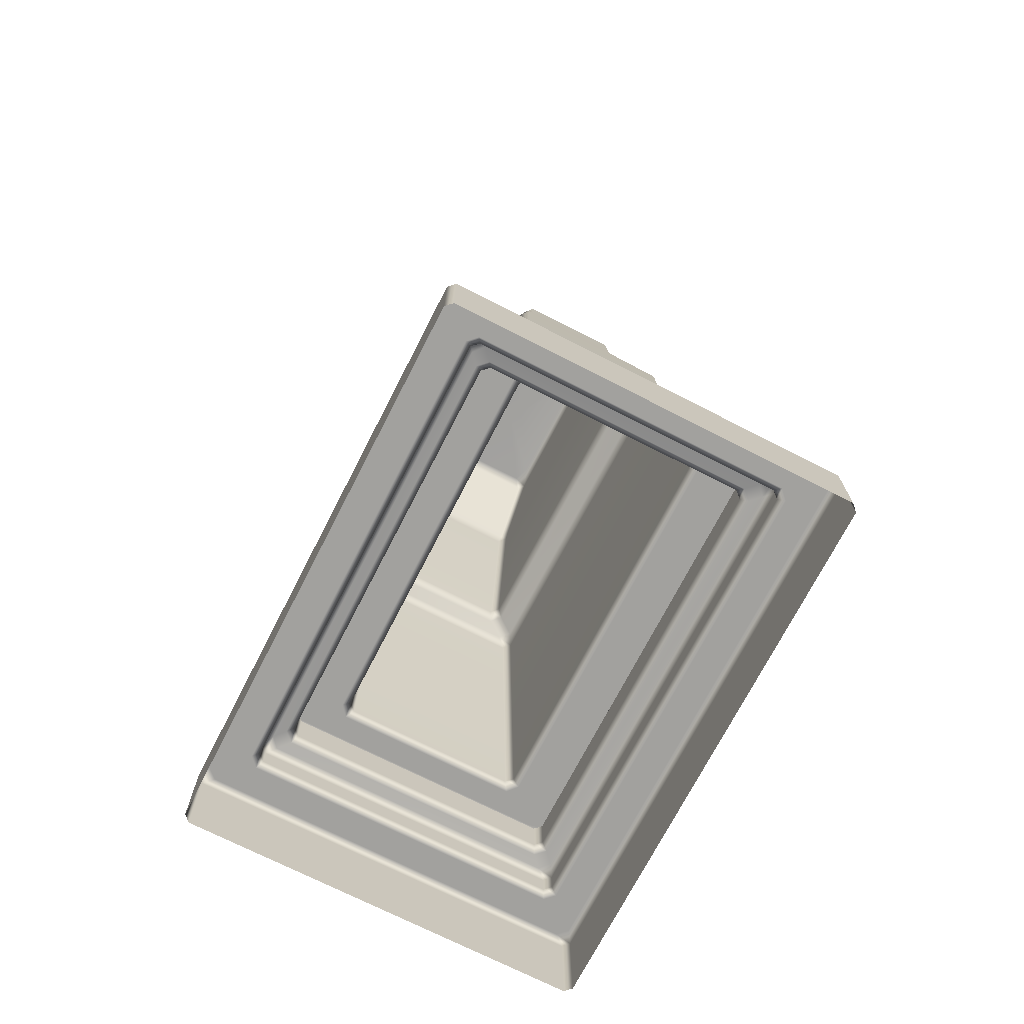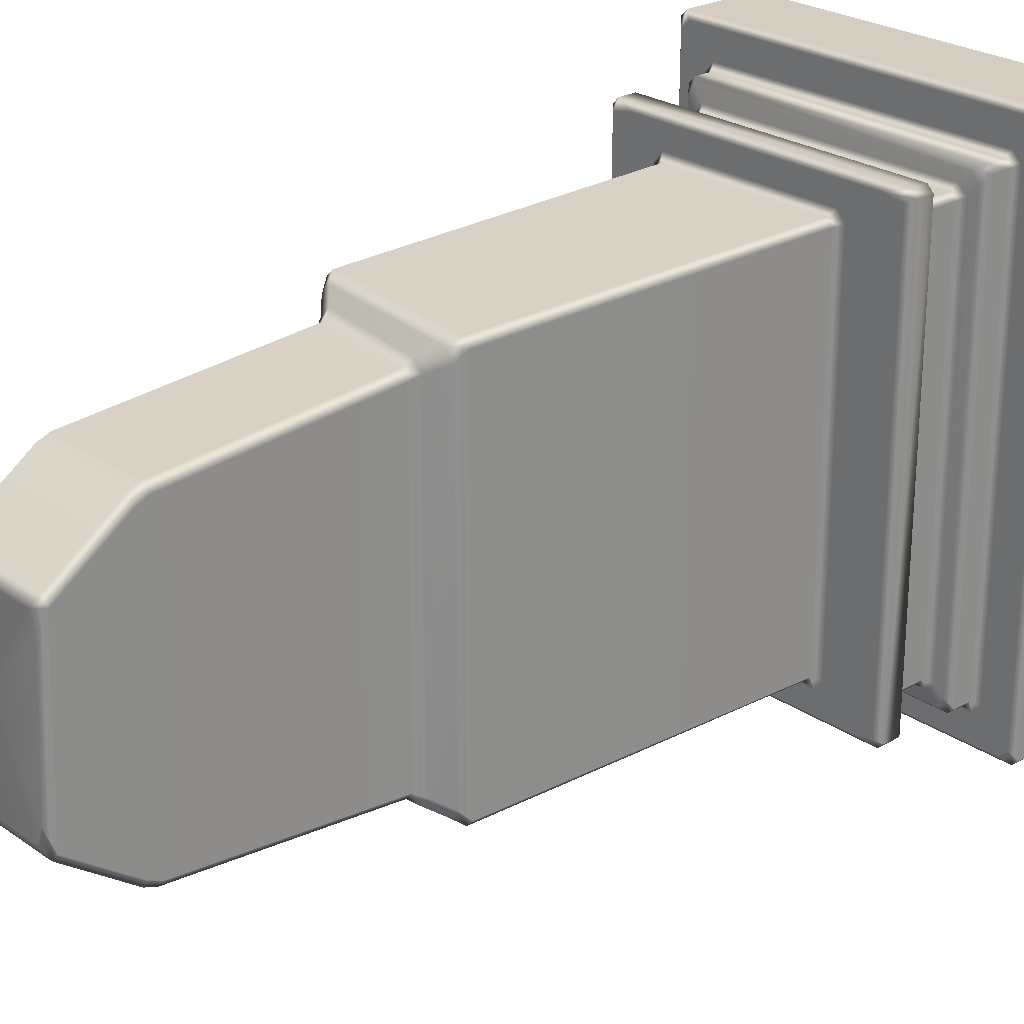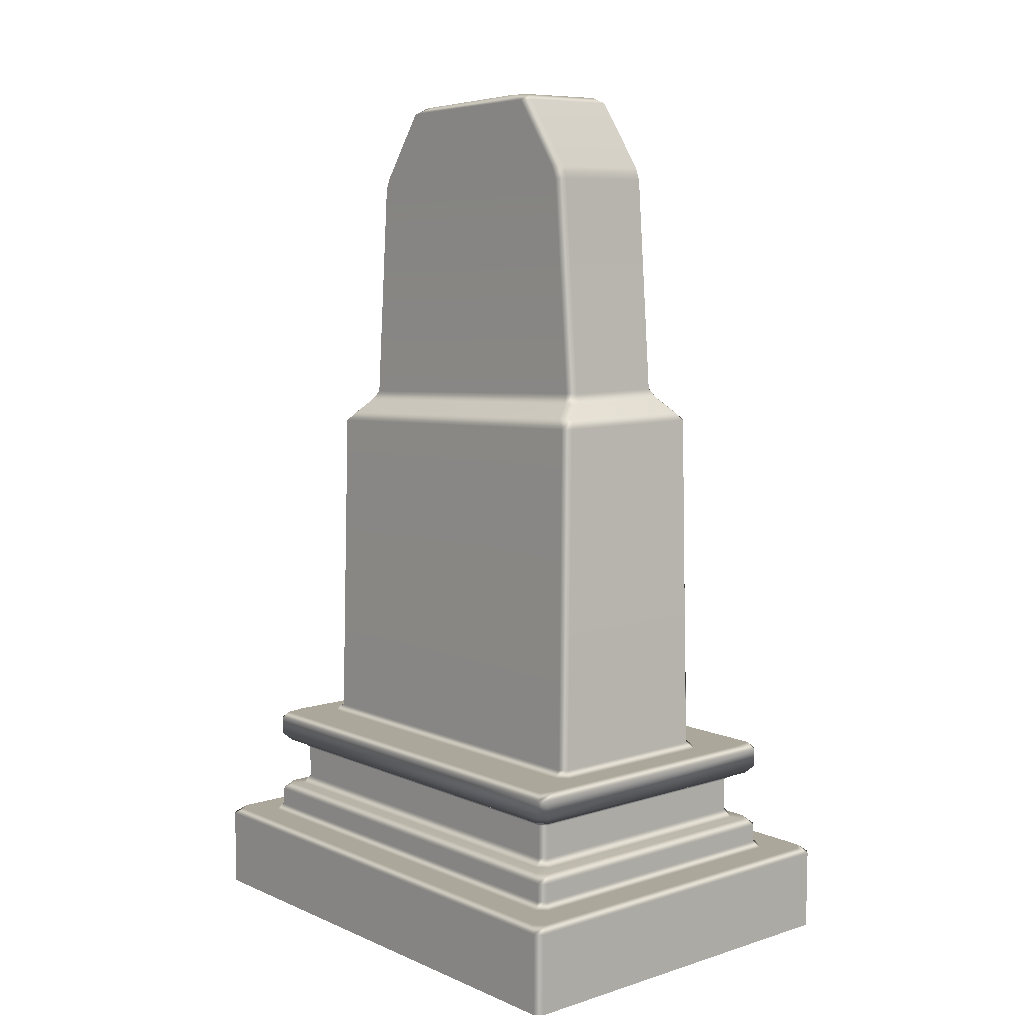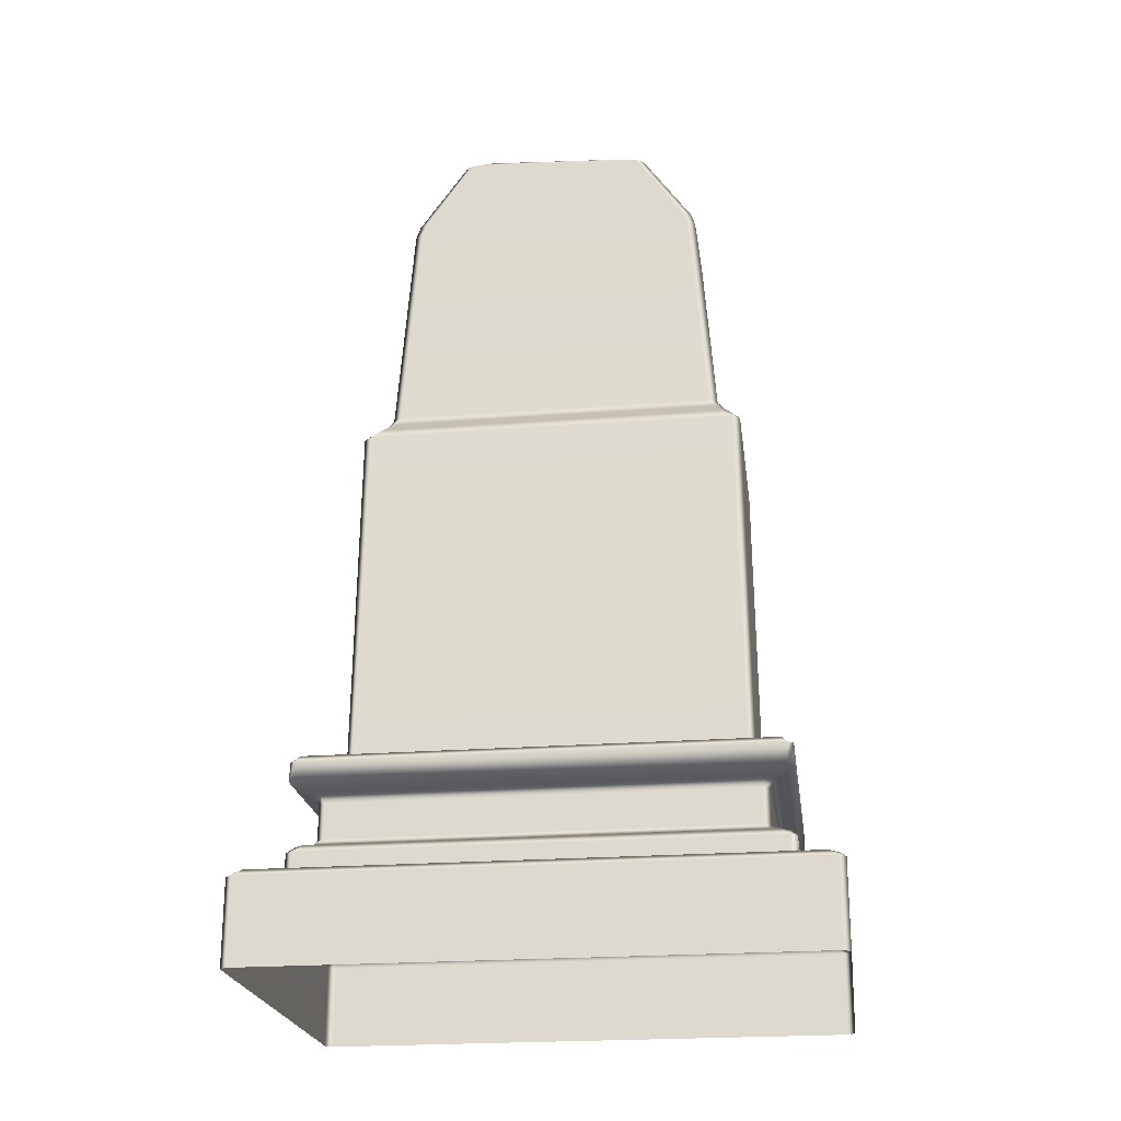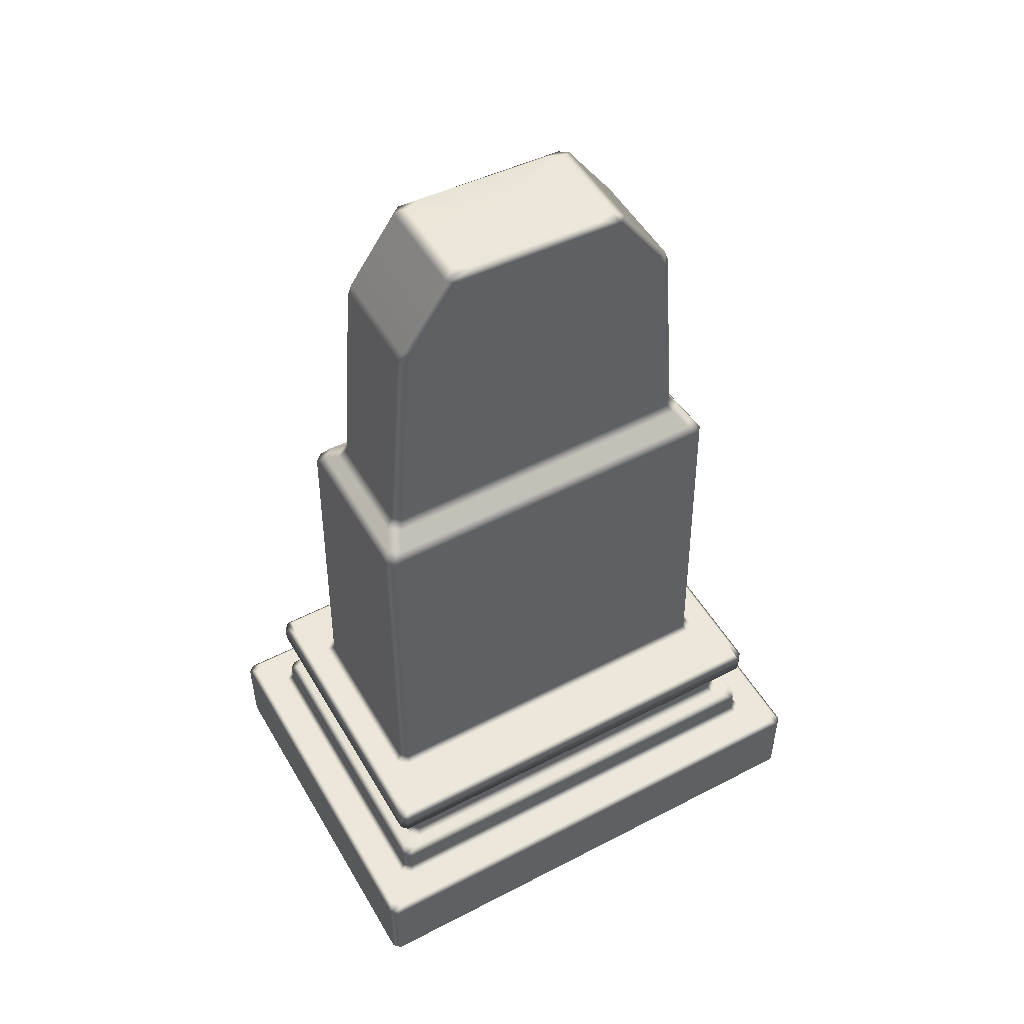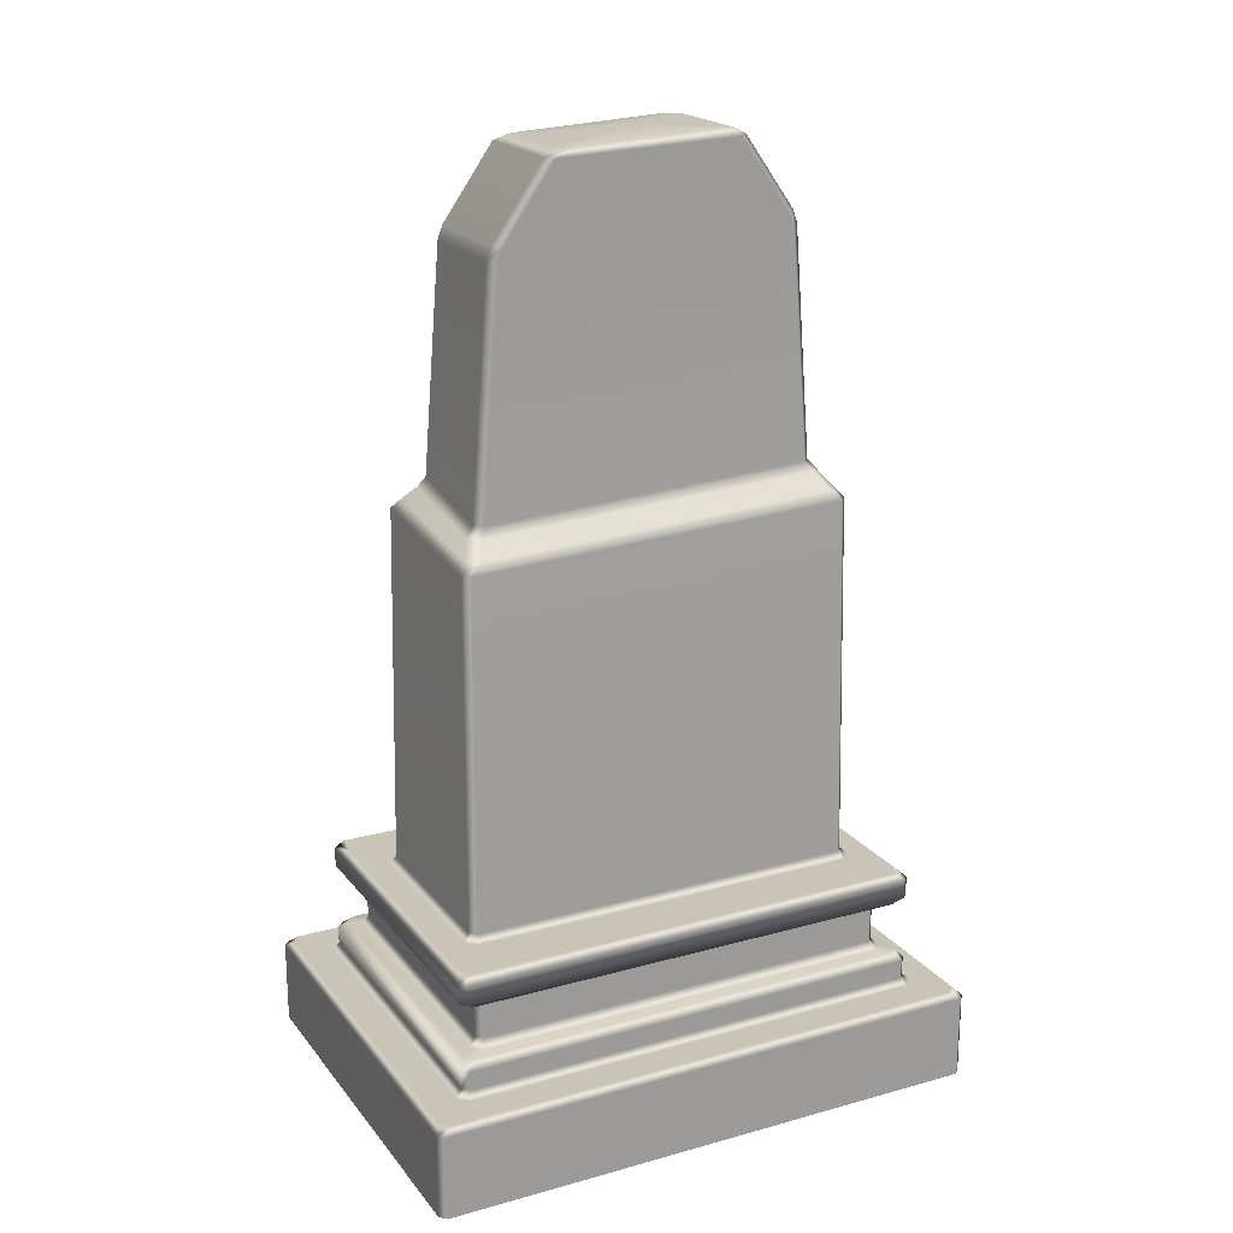
<metadata>
{"format":"obj","ext":"obj","renderer":"f3d","projection":"perspective","resolution":1024,"background":"white","views":[{"elev":-72.0,"azim":-27.1,"up":"+Y"},{"elev":24.9,"azim":-132.0,"up":"+Z"},{"elev":8.1,"azim":139.3,"up":"+Y"},{"elev":-22.5,"azim":-82.3,"up":"+Y"},{"elev":51.2,"azim":-119.5,"up":"+Y"},{"elev":20.1,"azim":63.1,"up":"+Y"}]}
</metadata>
<code>
g default
v 31.75 0 -42.09
v 30.73 0 -43.11
v -31.75 0 -42.09
v -30.73 0 -43.11
v -30.73 13.95 -40.75
v -29.21 13.95 -42.09
v -30.73 12.94 -43.11
v -31.75 12.94 -42.09
v 29.3 13.95 -42.09
v 30.73 13.95 -40.66
v 31.75 12.94 -42.09
v 30.73 12.94 -43.11
v 30.73 13.95 40.66
v 29.3 13.95 42.09
v 30.73 12.94 43.11
v 31.75 12.94 42.09
v -29.21 13.95 42.09
v -30.73 13.95 40.75
v -31.75 12.94 42.09
v -30.73 12.94 43.11
v -31.75 0 42.09
v -30.73 0 43.11
v 31.75 0 42.09
v 30.73 0 43.11
v 26.19 13.95 -36.13
v 24.76 13.95 -37.56
v 24.16 14.97 -36.55
v 25.17 14.97 -35.53
v -24.44 13.95 -37.56
v -25.86 13.95 -36.11
v -24.85 14.97 -35.53
v -23.83 14.97 -36.55
v -23.85 19.06 -33.99
v -22.54 19.05 -35.55
v -23.83 17.88 -36.55
v -24.85 17.88 -35.53
v 22.87 19.05 -35.55
v 24.17 19.06 -33.99
v 25.17 17.88 -35.53
v 24.16 17.88 -36.55
v 24.17 19.06 33.99
v 22.87 19.05 35.55
v 24.16 17.88 36.55
v 25.17 17.88 35.53
v -22.54 19.05 35.55
v -23.85 19.06 33.99
v -24.85 17.88 35.53
v -23.83 17.88 36.55
v -25.86 13.95 36.11
v -24.44 13.95 37.56
v -23.83 14.97 36.55
v -24.85 14.97 35.53
v 24.76 13.95 37.56
v 26.19 13.95 36.13
v 25.17 14.97 35.53
v 24.16 14.97 36.55
v -22.54 27.28 -35.55
v -23.85 27.27 -33.99
v -24.85 28.44 -35.53
v -23.83 28.44 -36.55
v 24.17 27.27 -33.99
v 22.87 27.28 -35.55
v 24.16 28.44 -36.55
v 25.17 28.44 -35.53
v -23.83 32.37 -34.97
v -20.22 32.37 -35.53
v -23.83 31.36 -36.55
v -24.85 31.36 -35.53
v 20.95 32.37 -35.53
v 24.16 32.37 -34.89
v 25.17 31.36 -35.53
v 24.16 31.36 -36.55
v 22.87 27.28 35.55
v 24.17 27.27 33.99
v 25.17 28.44 35.53
v 24.16 28.44 36.55
v 24.16 32.37 34.89
v 20.95 32.37 35.53
v 24.16 31.36 36.55
v 25.17 31.36 35.53
v -20.22 32.37 35.53
v -23.83 32.37 34.97
v -24.85 31.36 35.53
v -23.83 31.36 36.55
v -23.85 27.27 33.99
v -22.54 27.28 35.55
v -23.83 28.44 36.55
v -24.85 28.44 35.53
v -20.94 19.3 -33.83
v -22.39 19.29 -32.42
v -21.39 20.46 -31.81
v -20.37 20.46 -32.82
v 22.72 19.29 -32.42
v 21.27 19.3 -33.83
v 20.7 20.46 -32.82
v 21.72 20.46 -31.81
v -22.39 27.03 -32.42
v -20.94 27.02 -33.83
v -20.37 25.86 -32.82
v -21.39 25.86 -31.81
v 21.27 27.02 -33.83
v 22.72 27.03 -32.42
v 21.72 25.86 -31.81
v 20.7 25.86 -32.82
v 21.27 19.3 33.83
v 22.72 19.29 32.42
v 21.72 20.46 31.81
v 20.7 20.46 32.82
v 22.72 27.03 32.42
v 21.27 27.02 33.83
v 20.7 25.86 32.82
v 21.72 25.86 31.81
v -20.94 27.02 33.83
v -22.39 27.03 32.42
v -21.39 25.86 31.81
v -20.37 25.86 32.82
v -22.39 19.29 32.42
v -20.94 19.3 33.83
v -20.37 20.46 32.82
v -21.39 20.46 31.81
v 16.69 32.37 -30.21
v 15.28 32.37 -31.84
v 14.4 33.38 -30.74
v 15.53 33.39 -29.72
v -13.76 32.37 -31.84
v -15.15 32.37 -30.18
v -13.99 33.39 -29.72
v -12.86 33.38 -30.74
v -11.97 90.3 -27.32
v -10.54 90.28 -28.97
v -11.82 88.76 -30.11
v -12.95 88.76 -28.92
v 12.08 90.28 -28.97
v 13.51 90.3 -27.32
v 14.49 88.76 -28.92
v 13.36 88.76 -30.11
v 13.51 87.71 27.32
v 12.08 87.69 28.97
v 13.36 86.17 30.11
v 14.49 86.17 28.92
v -10.54 90.28 28.97
v -11.97 90.3 27.32
v -12.95 88.76 28.92
v -11.82 88.76 30.11
v -15.15 32.37 30.18
v -13.76 32.37 31.84
v -12.86 33.38 30.74
v -13.99 33.39 29.72
v 15.28 32.37 31.84
v 16.69 32.37 30.21
v 15.53 33.39 29.72
v 14.4 33.38 30.74
v -8.517 94.03 -25.13
v -7.381 94.02 -26.39
v -7.978 92.51 -27.59
v -9.486 92.49 -25.95
v 8.922 94.02 -26.39
v 10.06 94.03 -25.13
v 11.03 92.49 -25.95
v 9.519 92.51 -27.59
v 10.06 91.43 25.13
v 8.922 91.43 26.39
v 9.519 89.91 27.59
v 11.03 89.89 25.95
v -7.381 94.02 26.39
v -8.517 94.03 25.13
v -9.486 92.49 25.95
v -7.978 92.51 27.59
v -8.517 130.4 -21.44
v -7.381 130.3 -22.94
v -7.381 128.4 -23.63
v -8.517 128.4 -22.35
v 8.922 130.3 -22.94
v 10.06 130.4 -21.44
v 10.06 128.4 -22.35
v 8.922 128.4 -23.63
v 10.06 129.4 21.44
v 8.922 129.3 22.94
v 8.922 127.3 23.63
v 10.06 127.3 22.35
v -7.381 129.3 22.94
v -8.517 129.4 21.44
v -8.517 127.3 22.35
v -7.381 127.3 23.63
v -7.381 142.2 -10.67
v -6.372 142.2 -13.41
v -7.381 141.3 -15.17
v -8.517 141.2 -13.87
v 7.913 142.2 -13.41
v 8.922 142.2 -10.67
v 10.06 141.2 -13.87
v 8.922 141.3 -15.17
v 8.922 141.1 10.67
v 7.913 141.1 13.41
v 8.922 140.2 15.17
v 10.06 140.1 13.87
v -6.372 141.1 13.41
v -7.381 141.1 10.67
v -8.517 140.1 13.87
v -7.381 140.2 15.17
v 0.7704 142.2 2.163
v 2.144 142.2 4.6e-05
v 0.7704 142.2 -2.163
v -0.6032 142.2 4.6e-05
g Grave:Mesh
f 4 7 12 2
f 11 16 23 1
f 21 19 8 3
f 29 26 9 6
f 18 49 30 5
f 25 54 13 10
f 53 50 17 14
f 6 5 30 29
f 10 9 26 25
f 14 13 54 53
f 18 17 50 49
f 20 22 24 15
f 32 35 40 27
f 39 44 55 28
f 52 47 36 31
f 89 94 37 34
f 46 117 90 33
f 93 106 41 38
f 105 118 45 42
f 34 33 90 89
f 38 37 94 93
f 42 41 106 105
f 46 45 118 117
f 33 34 35 36
f 37 38 39 40
f 41 42 43 44
f 45 46 47 48
f 48 51 56 43
f 97 114 85 58
f 62 101 98 57
f 74 109 102 61
f 86 113 110 73
f 58 57 98 97
f 62 61 102 101
f 74 73 110 109
f 86 85 114 113
f 57 58 59 60
f 61 62 63 64
f 73 74 75 76
f 85 86 87 88
f 88 83 68 59
f 67 72 63 60
f 71 80 75 64
f 125 122 69 66
f 82 145 126 65
f 121 150 77 70
f 149 146 81 78
f 66 65 126 125
f 70 69 122 121
f 78 77 150 149
f 82 81 146 145
f 79 84 87 76
f 120 115 100 91
f 99 104 95 92
f 103 112 107 96
f 111 116 119 108
f 128 131 136 123
f 135 140 151 124
f 148 143 132 127
f 155 160 133 130
f 142 167 156 129
f 159 164 137 134
f 163 168 141 138
f 144 147 152 139
f 171 176 157 154
f 166 183 172 153
f 175 180 161 158
f 179 184 165 162
f 187 192 173 170
f 182 199 188 169
f 191 196 177 174
f 195 200 181 178
f 130 129 156 155
f 131 130 133 136
f 129 132 143 142
f 134 133 160 159
f 135 134 137 140
f 138 137 164 163
f 139 138 141 144
f 142 141 168 167
f 155 154 157 160
f 153 156 167 166
f 159 158 161 164
f 163 162 165 168
f 171 170 173 176
f 169 172 183 182
f 175 174 177 180
f 179 178 181 184
f 129 130 131 132
f 133 134 135 136
f 137 138 139 140
f 141 142 143 144
f 203 189 186
f 198 204 185
f 202 193 190
f 201 197 194
f 186 185 204 203
f 185 188 199 198
f 190 189 203 202
f 191 190 193 196
f 194 193 202 201
f 198 197 201 204
f 185 186 187 188
f 189 190 191 192
f 193 194 195 196
f 197 198 199 200
f 1 2 12 11
f 4 3 8 7
f 7 6 9 12
f 5 6 7 8
f 5 8 19 18
f 11 10 13 16
f 15 14 17 20
f 17 18 19 20
f 16 15 24 23
f 20 19 21 22
f 27 26 29 32
f 28 27 40 39
f 25 28 55 54
f 31 30 49 52
f 32 31 36 35
f 35 34 37 40
f 33 36 47 46
f 39 38 41 44
f 43 42 45 48
f 44 43 56 55
f 48 47 52 51
f 51 50 53 56
f 59 58 85 88
f 60 59 68 67
f 57 60 63 62
f 64 63 72 71
f 61 64 75 74
f 67 66 69 72
f 65 66 67 68
f 69 70 71 72
f 65 68 83 82
f 71 70 77 80
f 76 75 80 79
f 73 76 87 86
f 79 78 81 84
f 77 78 79 80
f 81 82 83 84
f 84 83 88 87
f 91 90 117 120
f 92 91 100 99
f 89 92 95 94
f 96 95 104 103
f 93 96 107 106
f 99 98 101 104
f 97 100 115 114
f 103 102 109 112
f 108 107 112 111
f 105 108 119 118
f 111 110 113 116
f 116 115 120 119
f 123 122 125 128
f 124 123 136 135
f 121 124 151 150
f 121 122 123 124
f 149 150 151 152
f 127 126 145 148
f 125 126 127 128
f 145 146 147 148
f 128 127 132 131
f 140 139 152 151
f 144 143 148 147
f 147 146 149 152
f 154 153 172 171
f 170 169 188 187
f 169 170 171 172
f 158 157 176 175
f 174 173 192 191
f 173 174 175 176
f 162 161 180 179
f 178 177 196 195
f 177 178 179 180
f 166 165 184 183
f 182 181 200 199
f 181 182 183 184
f 187 186 189 192
f 195 194 197 200
f 9 10 11 12
f 13 14 15 16
f 25 26 27 28
f 29 30 31 32
f 49 50 51 52
f 53 54 55 56
f 89 90 91 92
f 93 94 95 96
f 97 98 99 100
f 101 102 103 104
f 105 106 107 108
f 109 110 111 112
f 113 114 115 116
f 117 118 119 120
f 153 154 155 156
f 157 158 159 160
f 161 162 163 164
f 165 166 167 168
f 201 202 203 204

</code>
